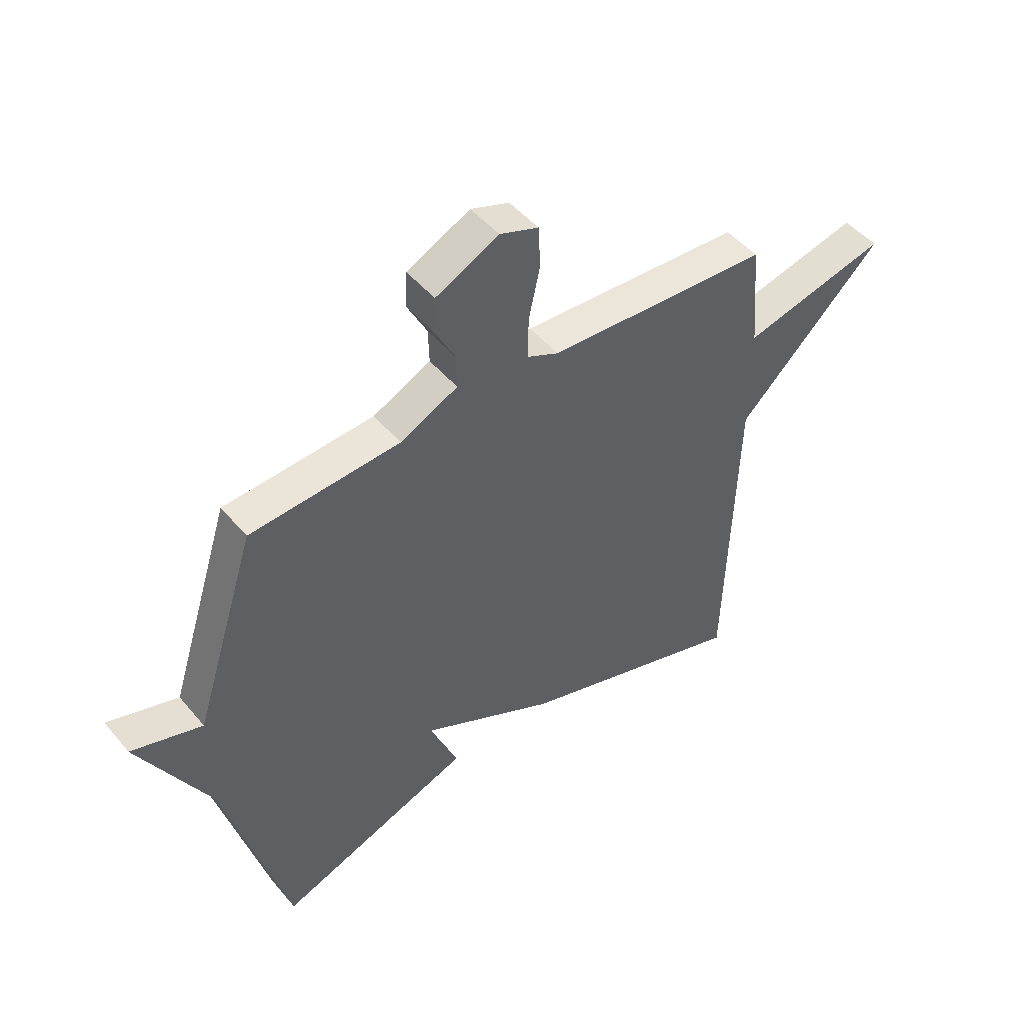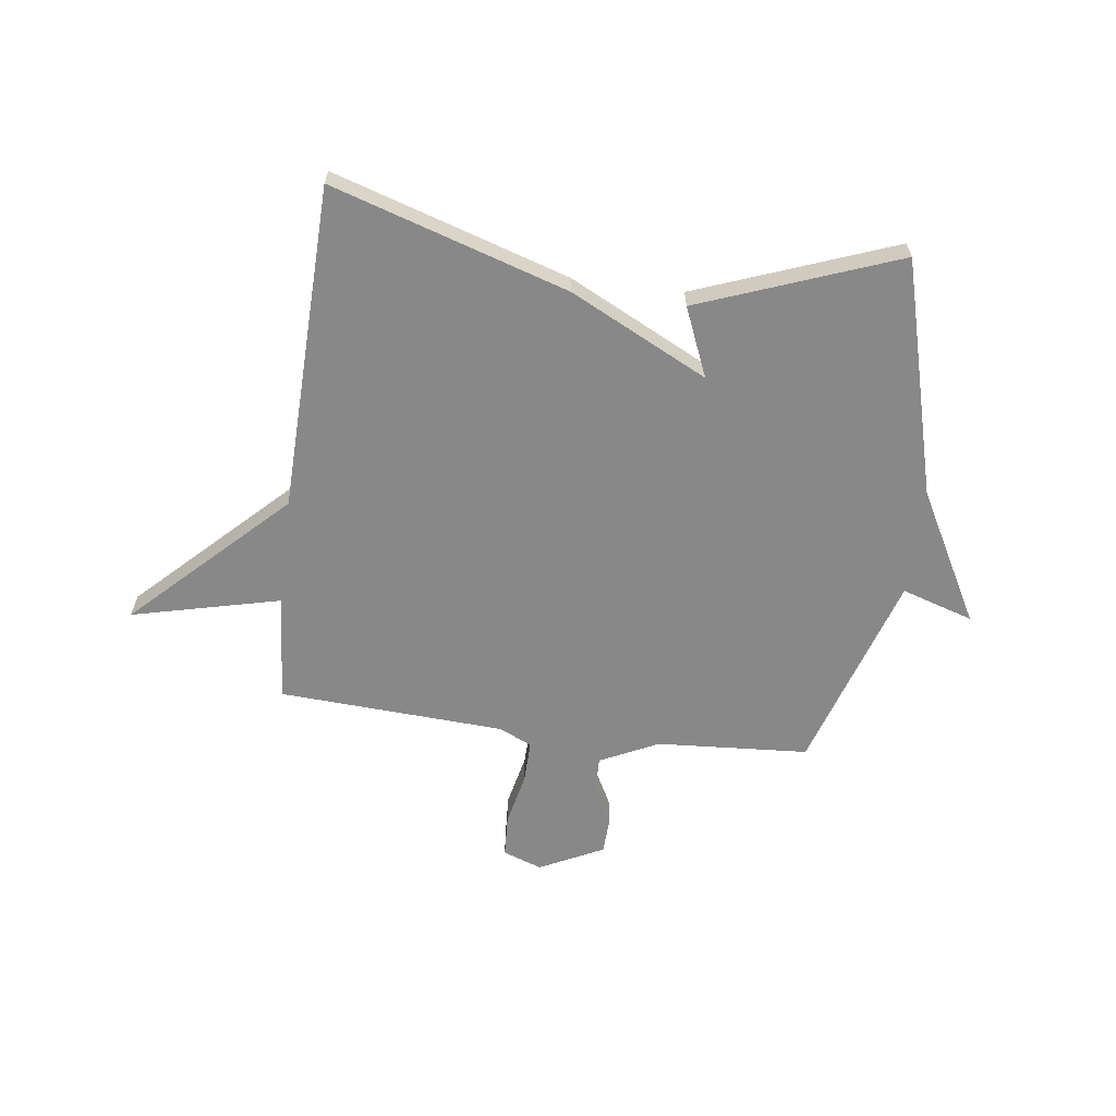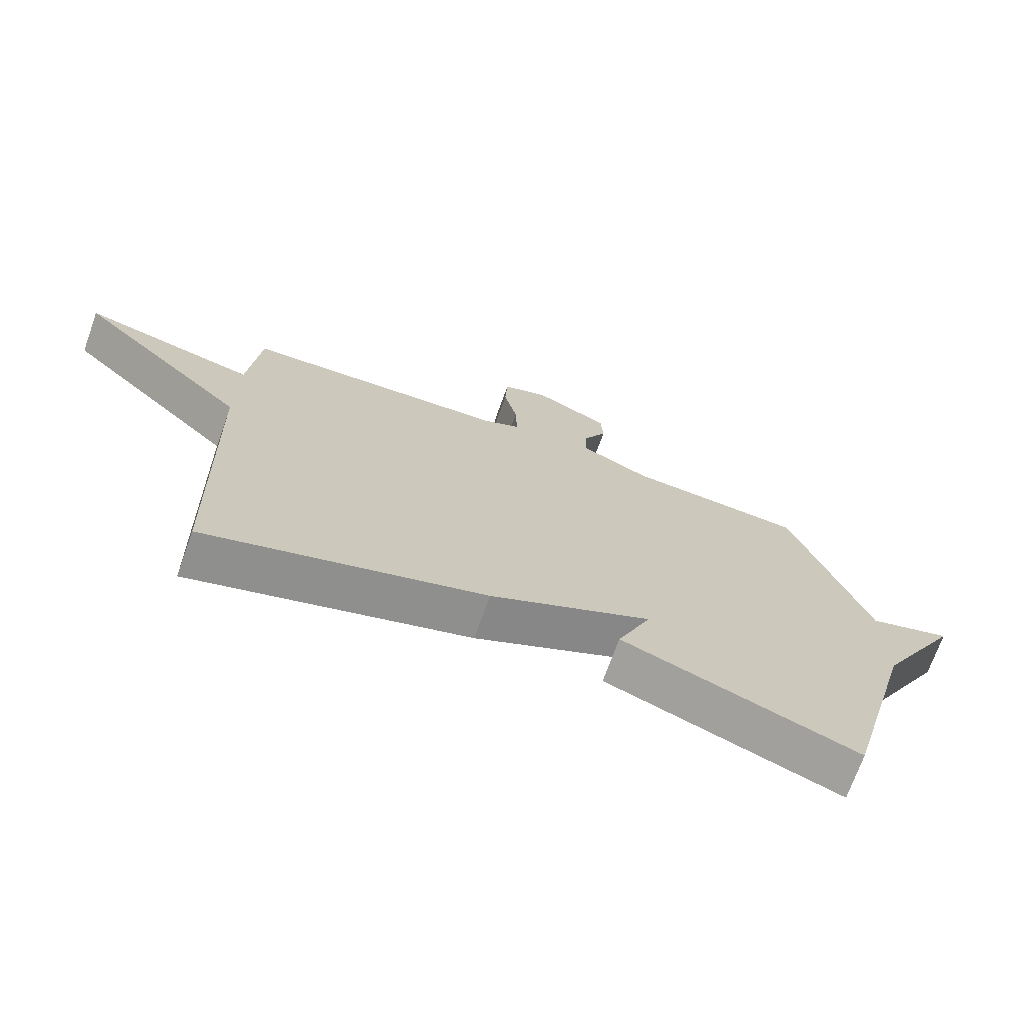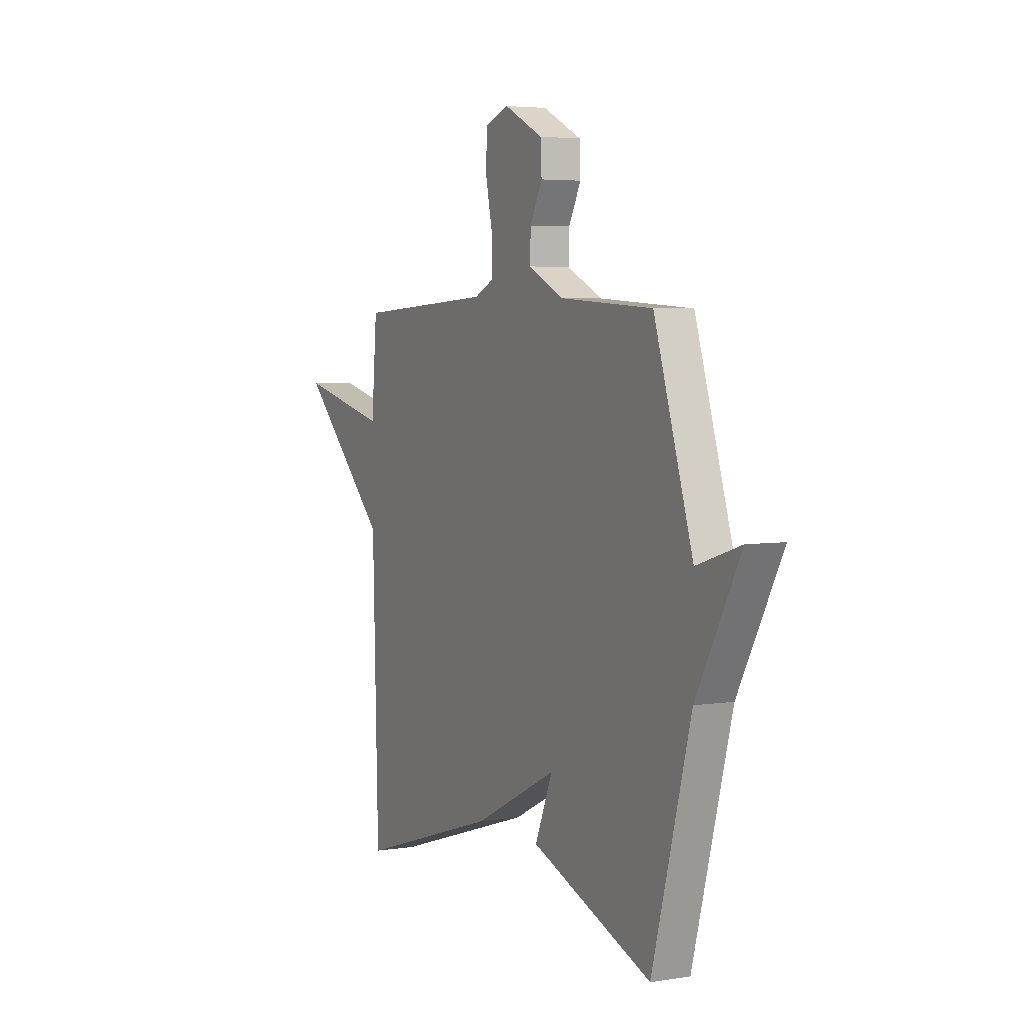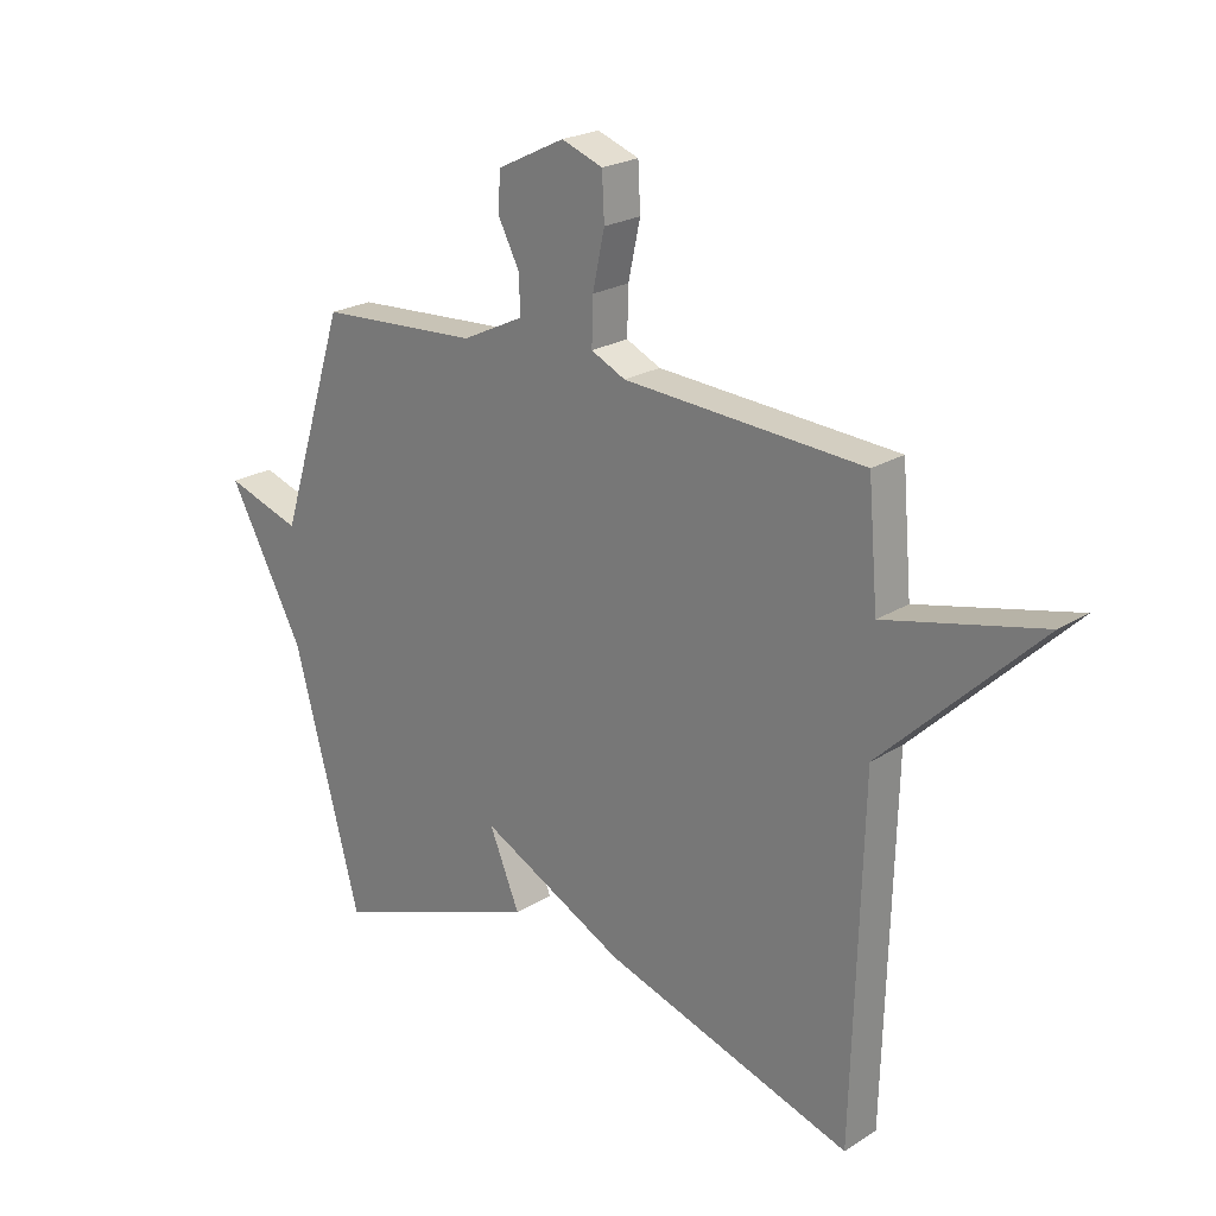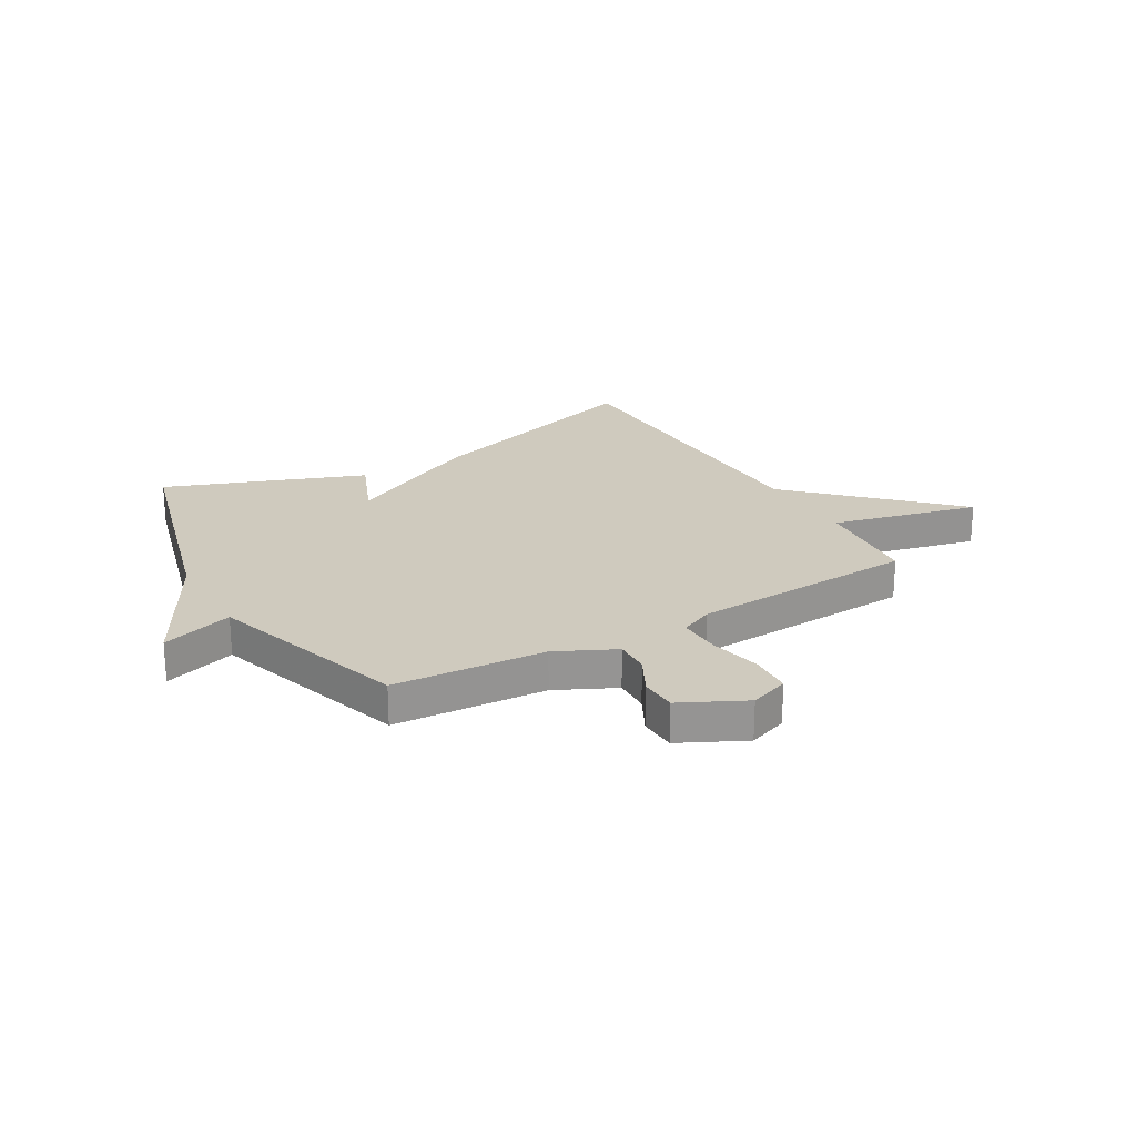
<metadata>
{"format":"obj","ext":"obj","renderer":"f3d","projection":"perspective","resolution":1024,"background":"white","views":[{"elev":48.1,"azim":-37.9,"up":"+Z"},{"elev":-62.8,"azim":172.6,"up":"+Y"},{"elev":-71.5,"azim":160.3,"up":"+Z"},{"elev":4.4,"azim":-117.1,"up":"+Z"},{"elev":22.5,"azim":43.1,"up":"+Z"},{"elev":23.2,"azim":-30.0,"up":"+Y"}]}
</metadata>
<code>
v -0.5 0.07 0.5
v -0.22 0.07 0.518
v -0.112 0.07 0.57
v -0.114 0.07 0.635
v -0.151 0.07 0.706
v -0.148 0.07 0.773
v -0.03 0.07 0.831
v 0.042 0.07 0.805
v 0.046 0.07 0.727
v 0.025 0.07 0.631
v 0.023 0.07 0.552
v 0.083 0.07 0.524
v 0.5 0.07 0.5
v 0.517 0.07 0.301
v 0.789 0.07 0.366
v 0.517 0.07 0.101
v 0.5 0.07 -0.5
v 0.066 0.07 -0.363
v -0.187 0.07 -0.236
v -0.134 0.07 -0.363
v -0.5 0.07 -0.5
v -0.617 0.07 -0.067
v -0.749 0.07 0.175
v -0.617 0.07 0.133
v -0.5 0 0.5
v -0.22 0 0.518
v -0.112 0 0.57
v -0.114 0 0.635
v -0.151 0 0.706
v -0.148 0 0.773
v -0.03 0 0.831
v 0.042 0 0.805
v 0.046 0 0.727
v 0.025 0 0.631
v 0.023 0 0.552
v 0.083 0 0.524
v 0.5 0 0.5
v 0.517 0 0.301
v 0.789 0 0.366
v 0.517 0 0.101
v 0.5 0 -0.5
v 0.066 0 -0.363
v -0.187 0 -0.236
v -0.134 0 -0.363
v -0.5 0 -0.5
v -0.617 0 -0.067
v -0.749 0 0.175
v -0.617 0 0.133
f 22 23 24
f 22 24 1
f 21 22 1
f 20 21 1
f 19 20 1
f 19 1 2
f 18 19 2
f 17 18 2
f 16 17 2
f 14 15 16
f 14 16 2
f 13 14 2
f 12 13 2
f 11 12 2 3
f 10 11 3 4
f 8 9 10
f 7 8 10
f 6 7 10
f 5 6 10
f 4 5 10
f 48 47 46
f 25 48 46
f 25 46 45
f 25 45 44
f 25 44 43
f 26 25 43
f 26 43 42
f 26 42 41
f 26 41 40
f 40 39 38
f 26 40 38
f 26 38 37
f 26 37 36
f 27 26 36 35
f 28 27 35 34
f 34 33 32
f 34 32 31
f 34 31 30
f 34 30 29
f 34 29 28
f 1 25 26 2
f 2 26 27 3
f 3 27 28 4
f 4 28 29 5
f 5 29 30 6
f 6 30 31 7
f 7 31 32 8
f 8 32 33 9
f 9 33 34 10
f 10 34 35 11
f 11 35 36 12
f 12 36 37 13
f 13 37 38 14
f 14 38 39 15
f 15 39 40 16
f 16 40 41 17
f 17 41 42 18
f 18 42 43 19
f 19 43 44 20
f 20 44 45 21
f 21 45 46 22
f 22 46 47 23
f 23 47 48 24
f 24 48 25 1

</code>
